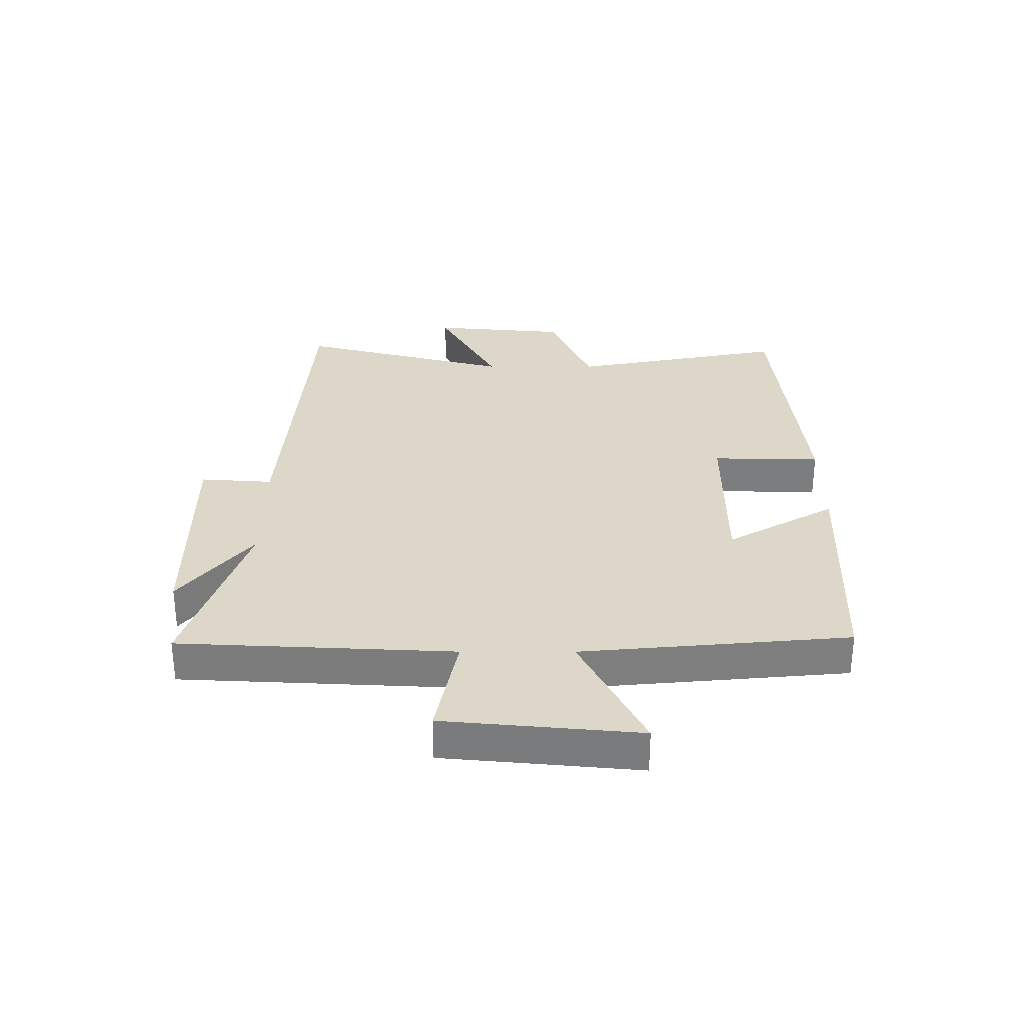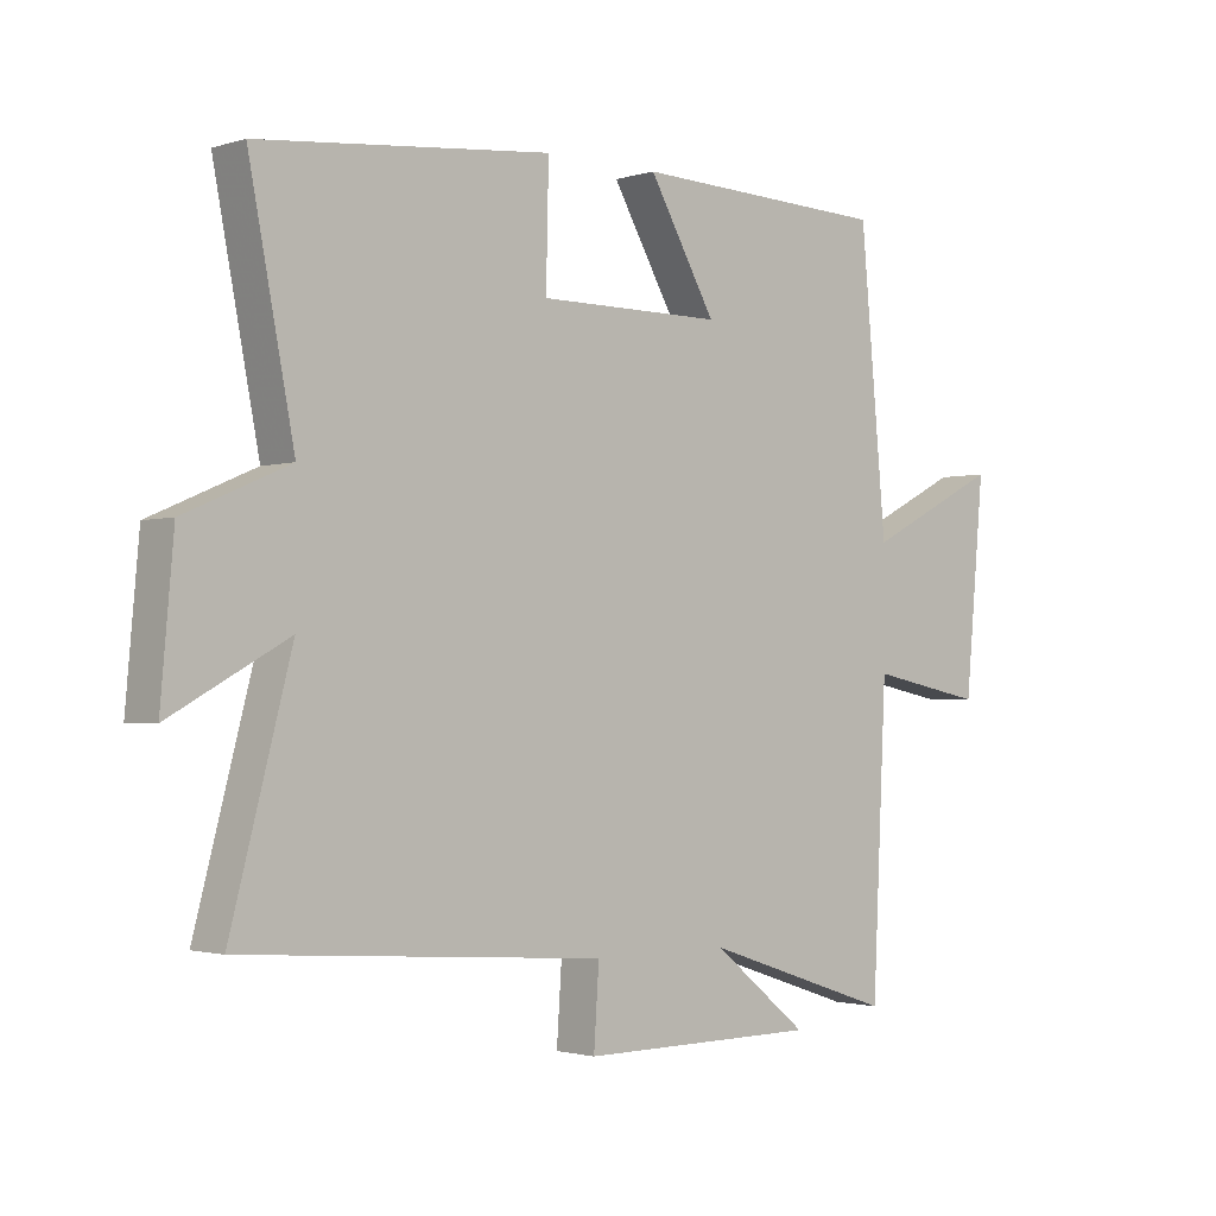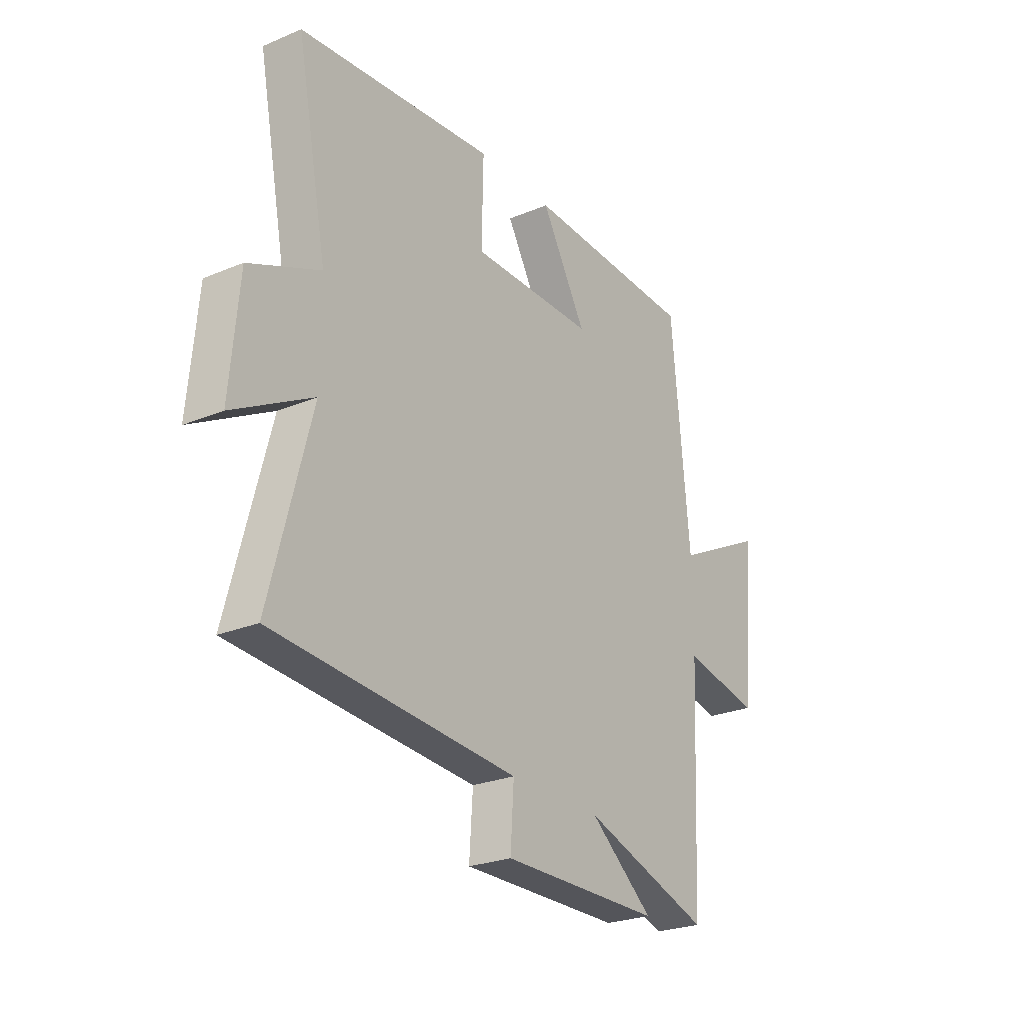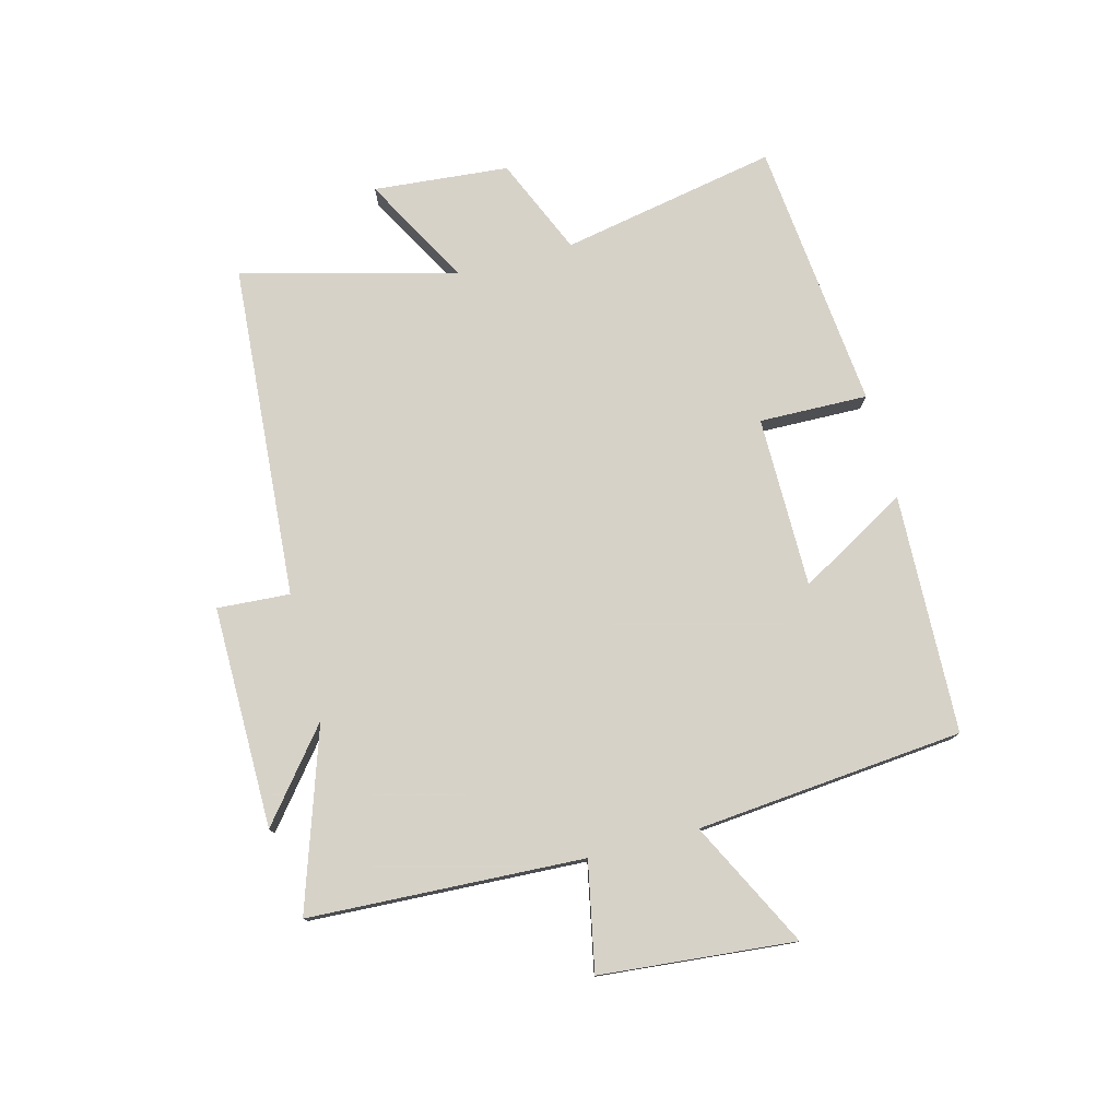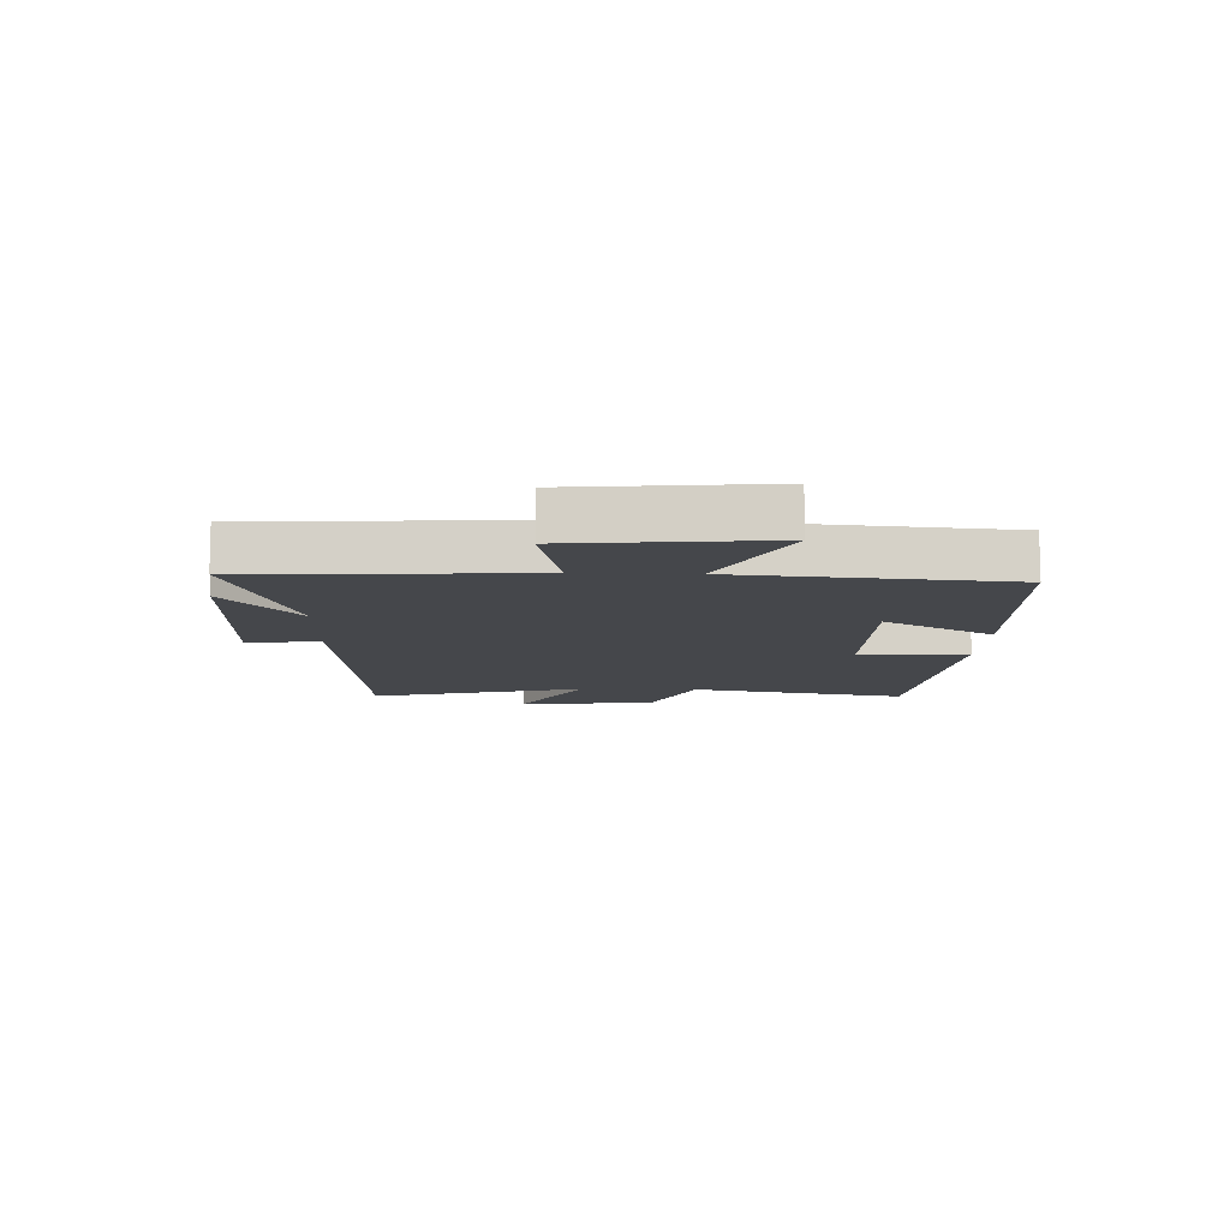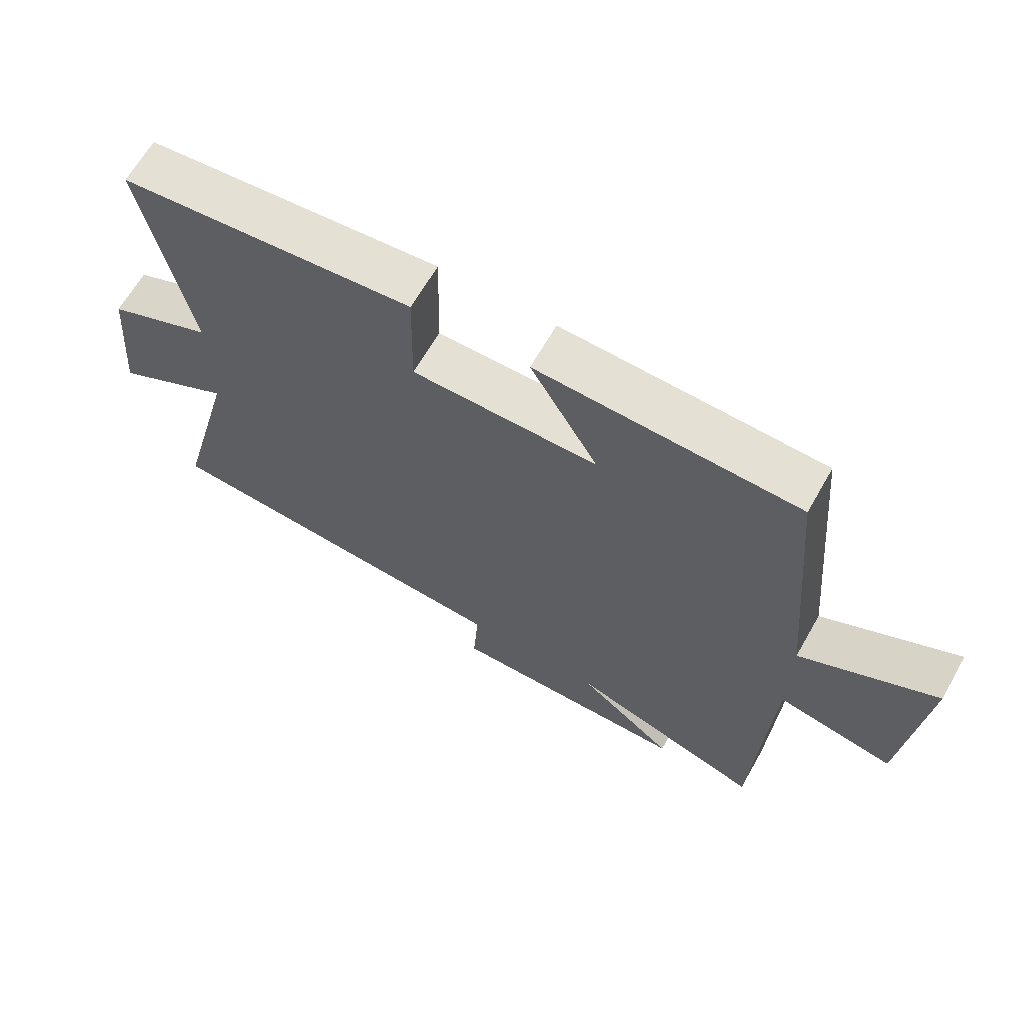
<metadata>
{"format":"obj","ext":"obj","renderer":"f3d","projection":"perspective","resolution":1024,"background":"white","views":[{"elev":30.9,"azim":-89.9,"up":"+Y"},{"elev":-1.8,"azim":137.6,"up":"+Z"},{"elev":-25.3,"azim":124.0,"up":"+Z"},{"elev":77.3,"azim":-104.7,"up":"+Y"},{"elev":-10.4,"azim":-91.8,"up":"+Y"},{"elev":65.3,"azim":-150.3,"up":"+Z"}]}
</metadata>
<code>
v 0.594 0.07 -0.459
v 0.034 0.07 -0.5
v 0.042 0.07 -0.621
v -0.328 0.07 -0.619
v -0.18 0.07 -0.5
v -0.478 0.07 -0.599
v -0.5 0.07 -0.142
v -0.679 0.07 -0.178
v -0.709 0.07 0.146
v -0.5 0.07 0.04
v -0.459 0.07 0.485
v -0.06 0.07 0.5
v -0.164 0.07 0.319
v 0.122 0.07 0.319
v 0.118 0.07 0.5
v 0.57 0.07 0.455
v 0.5 0.07 0.094
v 0.662 0.07 0.024
v 0.682 0.07 -0.202
v 0.5 0.07 -0.102
v 0.594 0 -0.459
v 0.034 0 -0.5
v 0.042 0 -0.621
v -0.328 0 -0.619
v -0.18 0 -0.5
v -0.478 0 -0.599
v -0.5 0 -0.142
v -0.679 0 -0.178
v -0.709 0 0.146
v -0.5 0 0.04
v -0.459 0 0.485
v -0.06 0 0.5
v -0.164 0 0.319
v 0.122 0 0.319
v 0.118 0 0.5
v 0.57 0 0.455
v 0.5 0 0.094
v 0.662 0 0.024
v 0.682 0 -0.202
v 0.5 0 -0.102
f 17 18 19 20
f 14 15 16 17
f 13 14 17 20
f 10 11 12 13
f 10 13 20 1
f 7 8 9 10
f 5 6 7 10
f 2 3 4 5
f 1 2 5 10
f 40 39 38 37
f 37 36 35 34
f 40 37 34 33
f 33 32 31 30
f 21 40 33 30
f 30 29 28 27
f 30 27 26 25
f 25 24 23 22
f 30 25 22 21
f 1 21 22 2
f 2 22 23 3
f 3 23 24 4
f 4 24 25 5
f 5 25 26 6
f 6 26 27 7
f 7 27 28 8
f 8 28 29 9
f 9 29 30 10
f 10 30 31 11
f 11 31 32 12
f 12 32 33 13
f 13 33 34 14
f 14 34 35 15
f 15 35 36 16
f 16 36 37 17
f 17 37 38 18
f 18 38 39 19
f 19 39 40 20
f 20 40 21 1

</code>
